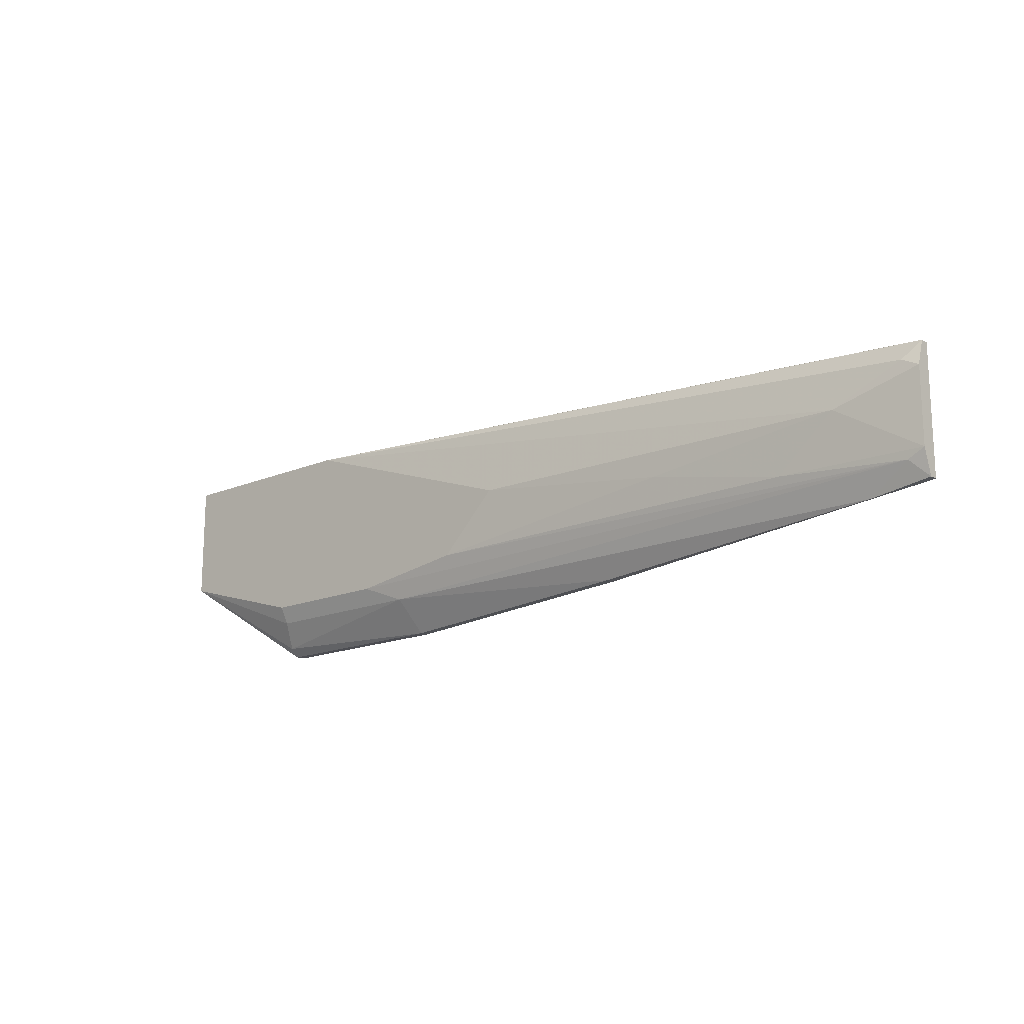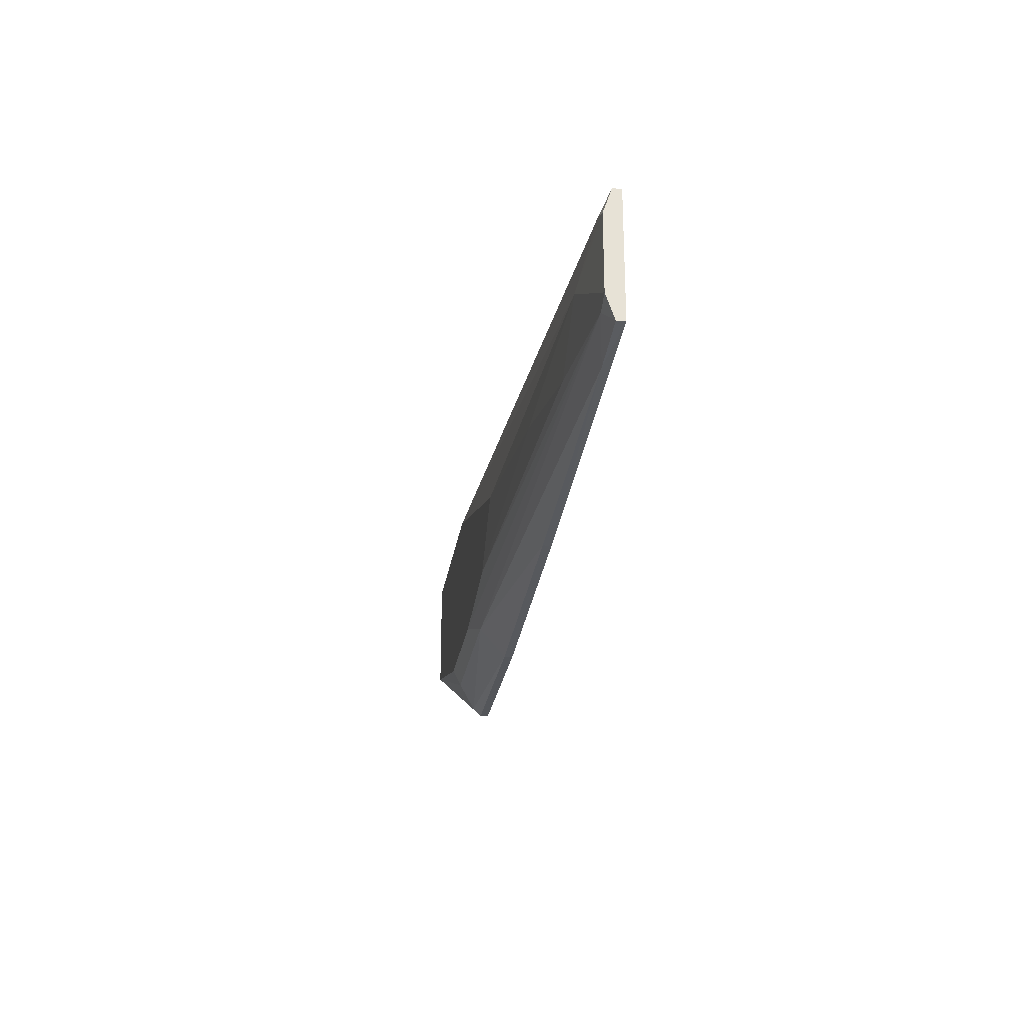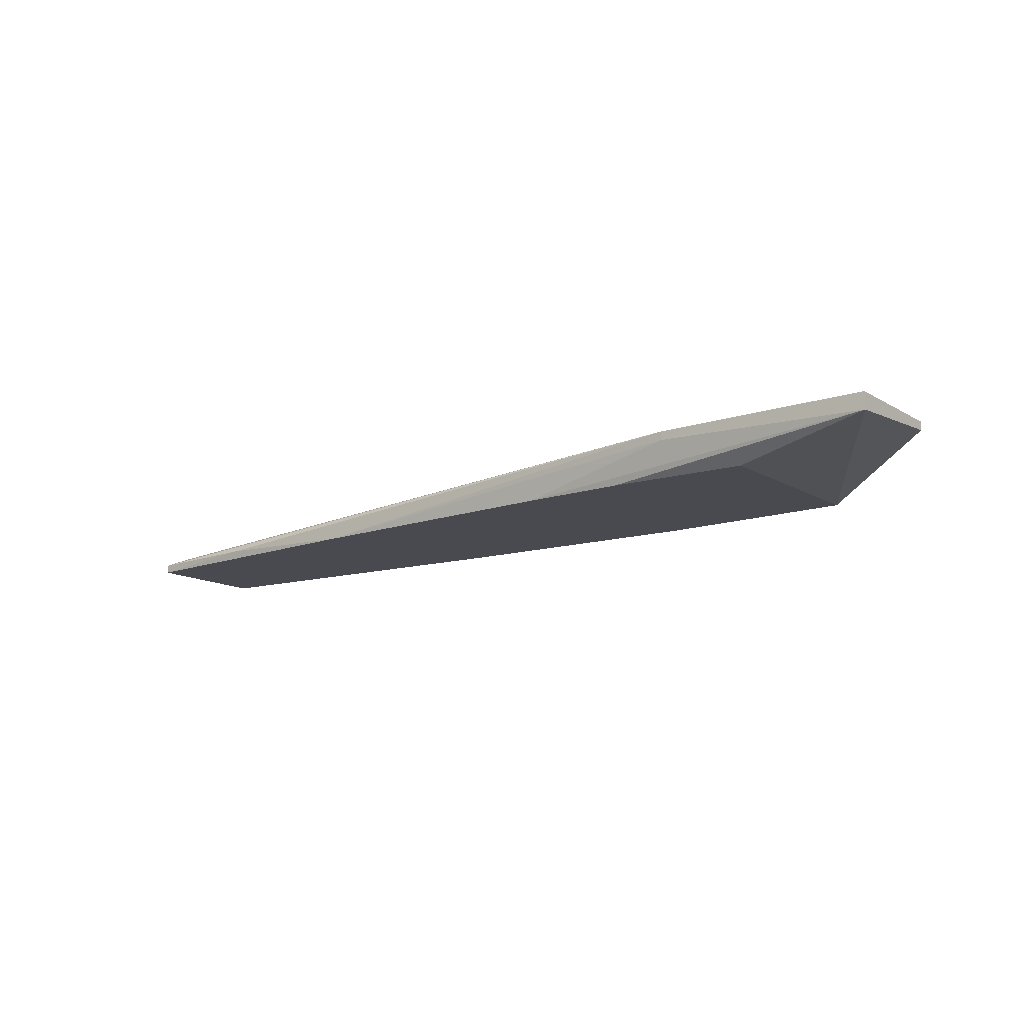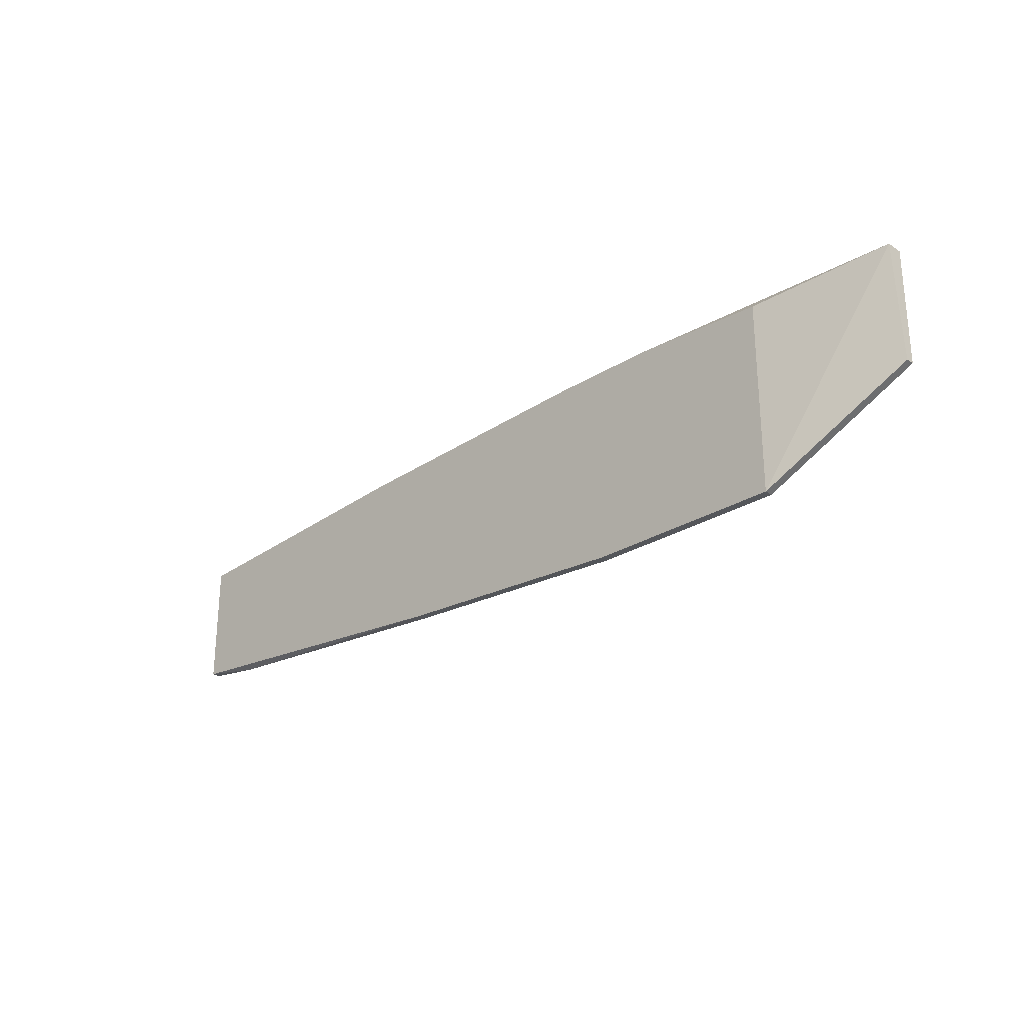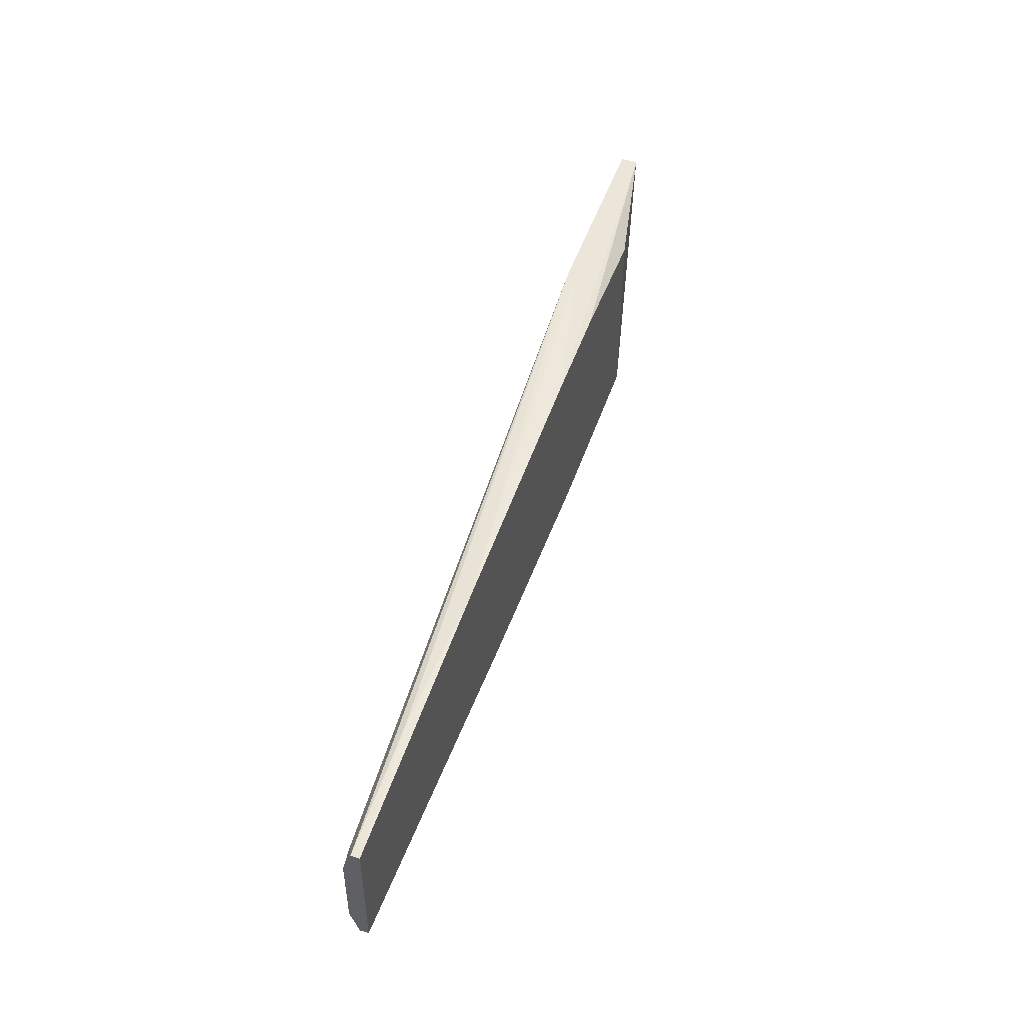
<metadata>
{"format":"obj","ext":"obj","renderer":"f3d","projection":"perspective","resolution":1024,"background":"white","views":[{"elev":-16.3,"azim":-139.1,"up":"+Z"},{"elev":-25.7,"azim":-98.5,"up":"+Z"},{"elev":-13.5,"azim":37.2,"up":"+Y"},{"elev":-26.9,"azim":44.3,"up":"+Z"},{"elev":48.3,"azim":-71.7,"up":"+Z"}]}
</metadata>
<code>
v -0.03606 0.007984 0.006163
v -0.03606 0.007984 -0.007991
v 0.1042 0.009269 0.01389
v 0.1042 0.01056 -0.004132
v 0.1042 0.01184 0.01389
v 0.1042 0.01184 -0.004132
v 0.08362 0.005408 -0.0183
v 0.08362 0.005408 0.01131
v 0.08362 0.006696 -0.0183
v 0.08362 0.007984 -0.01701
v 0.005126 0.005408 0.01131
v 0.06302 0.005408 0.0126
v 0.05402 0.005408 -0.0183
v 0.05402 0.006696 -0.0183
v 0.04758 0.005408 0.0126
v 0.08234 0.01056 -0.01315
v 0.08234 0.01184 -0.01057
v -0.03865 0.005408 -0.01057
v -0.03865 0.005408 0.008737
v -0.03865 0.006696 -0.01057
v -0.03865 0.006696 0.008737
v -0.03865 0.007984 0.004875
v -0.03865 0.007984 -0.006709
v 0.003839 0.01056 -0.002847
v 0.06174 0.01184 -0.01057
v -0.01933 0.006696 0.01003
v 0.01542 0.005408 -0.01572
v 0.01542 0.006696 -0.01572
v 0.04372 0.01184 -0.007991
v 0.03472 0.01184 0.001012
v 0.0553 0.01056 -0.01315
v -0.01676 0.009269 -0.006709
v -0.02577 0.009269 0.001012
v 0.07204 0.01056 0.01389
v 0.07204 0.01184 0.01389
v -0.02963 0.006696 -0.01186
f 3 15 12
f 19 13 8
f 13 14 7
f 8 13 7
f 3 8 7
f 35 6 25
f 20 19 22
f 13 19 18
f 19 20 18
f 19 8 15
f 3 6 5
f 35 3 5
f 6 35 5
f 35 25 30
f 30 24 33
f 35 30 33
f 25 16 31
f 2 25 31
f 22 19 21
f 6 3 4
f 3 7 4
f 7 6 4
f 19 15 11
f 16 6 10
f 14 31 10
f 31 16 10
f 24 30 29
f 30 25 29
f 25 2 29
f 14 13 28
f 31 14 28
f 25 6 17
f 6 16 17
f 16 25 17
f 33 22 1
f 35 33 1
f 21 35 1
f 22 21 1
f 18 20 36
f 20 2 36
f 2 31 36
f 31 28 36
f 33 24 32
f 24 29 32
f 29 2 32
f 13 18 27
f 28 13 27
f 18 36 27
f 36 28 27
f 21 19 26
f 35 21 26
f 19 11 26
f 11 35 26
f 20 22 23
f 2 20 23
f 22 33 23
f 32 2 23
f 33 32 23
f 7 14 9
f 6 7 9
f 14 10 9
f 10 6 9
f 3 35 34
f 15 3 34
f 11 15 34
f 35 11 34
f 8 3 12
f 15 8 12

</code>
